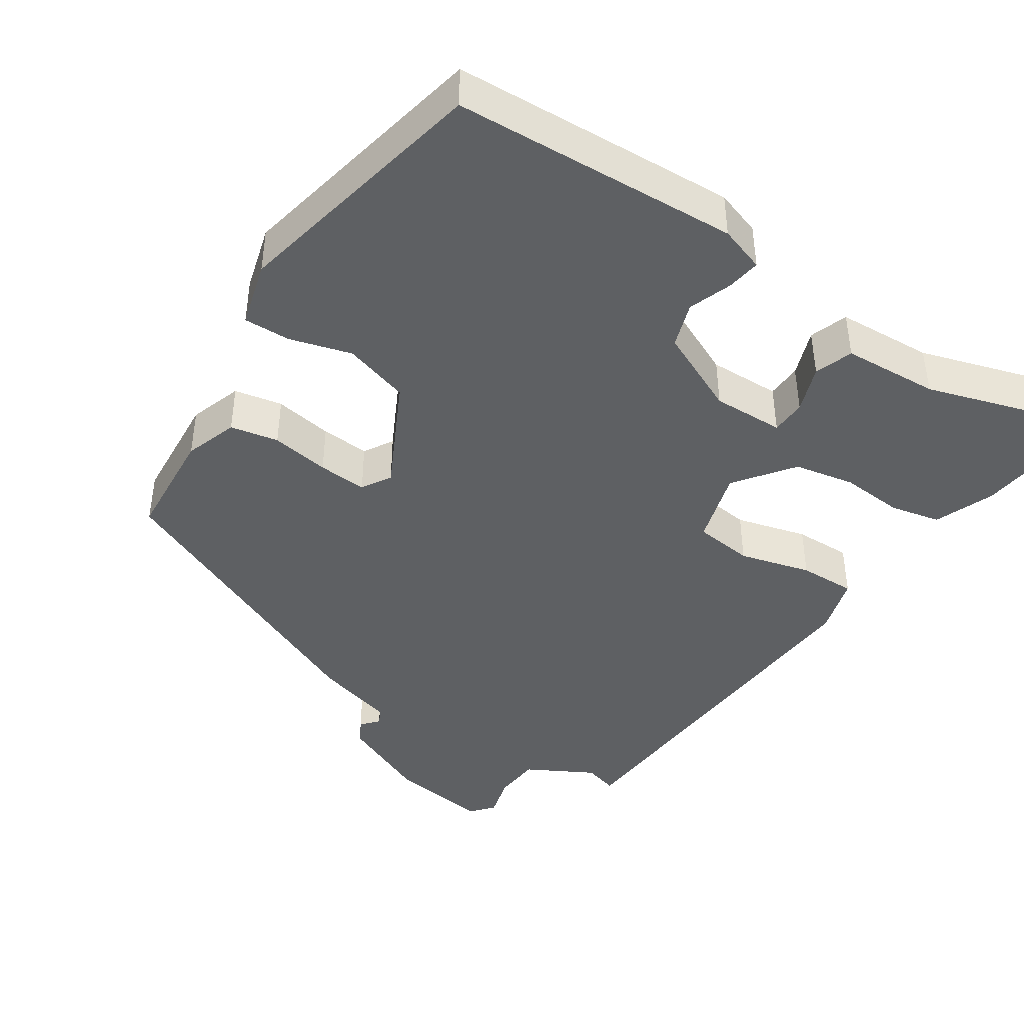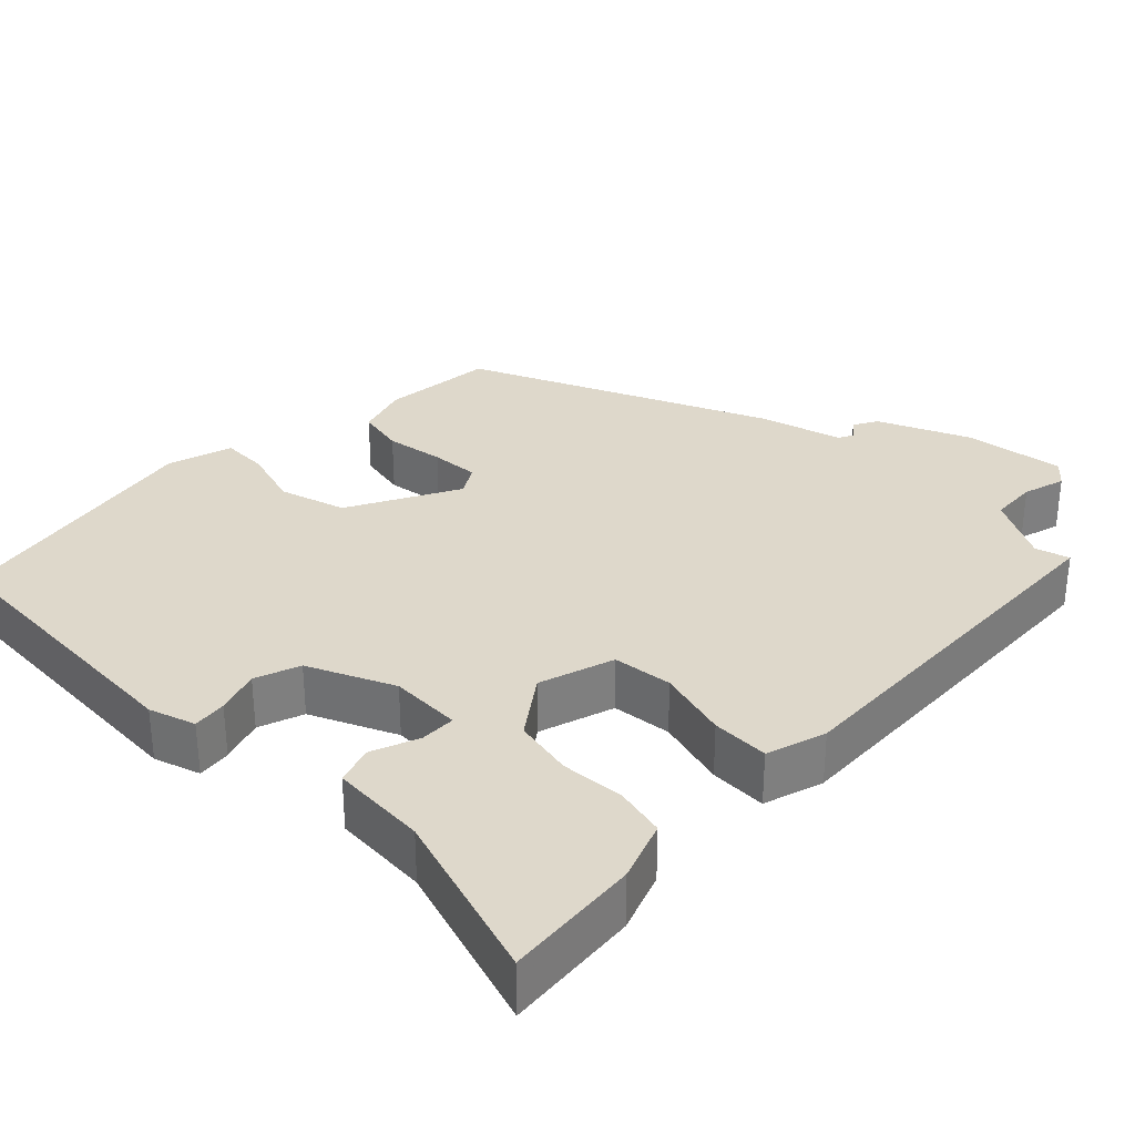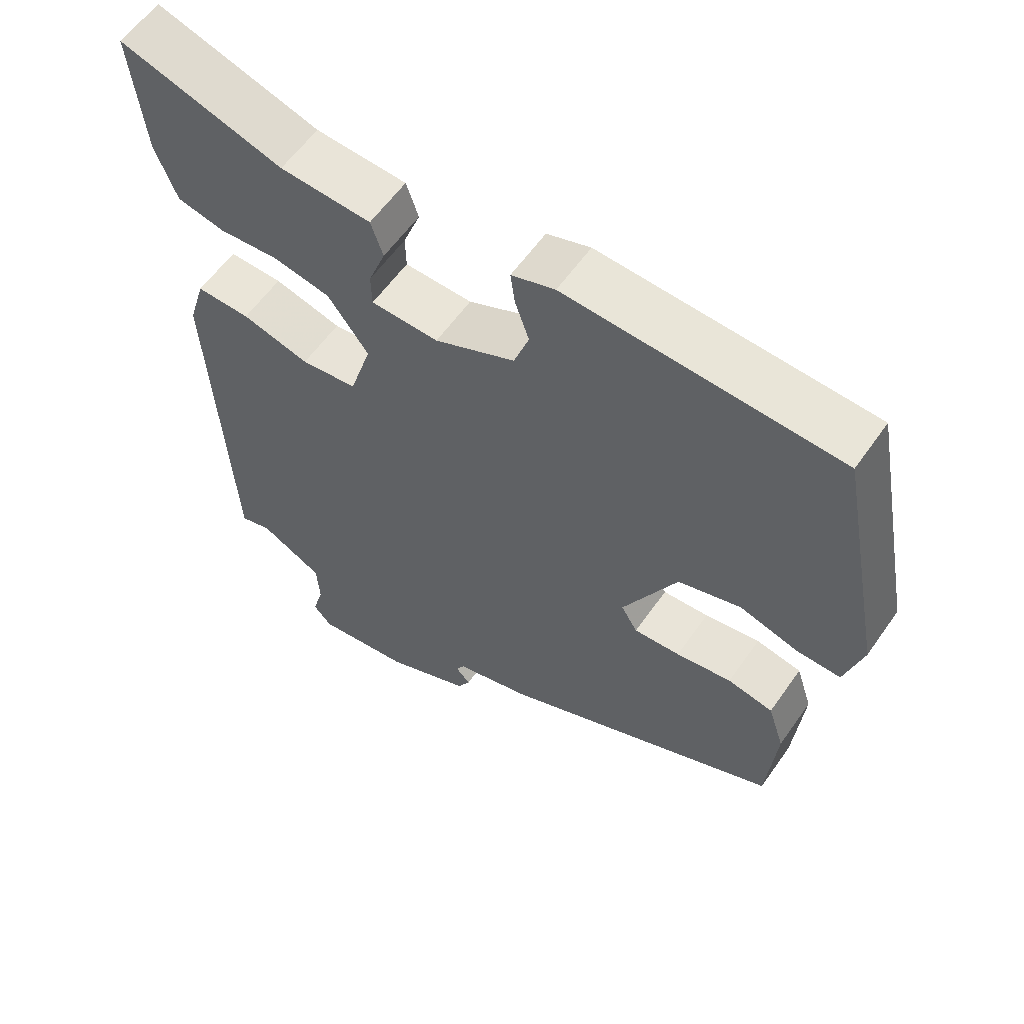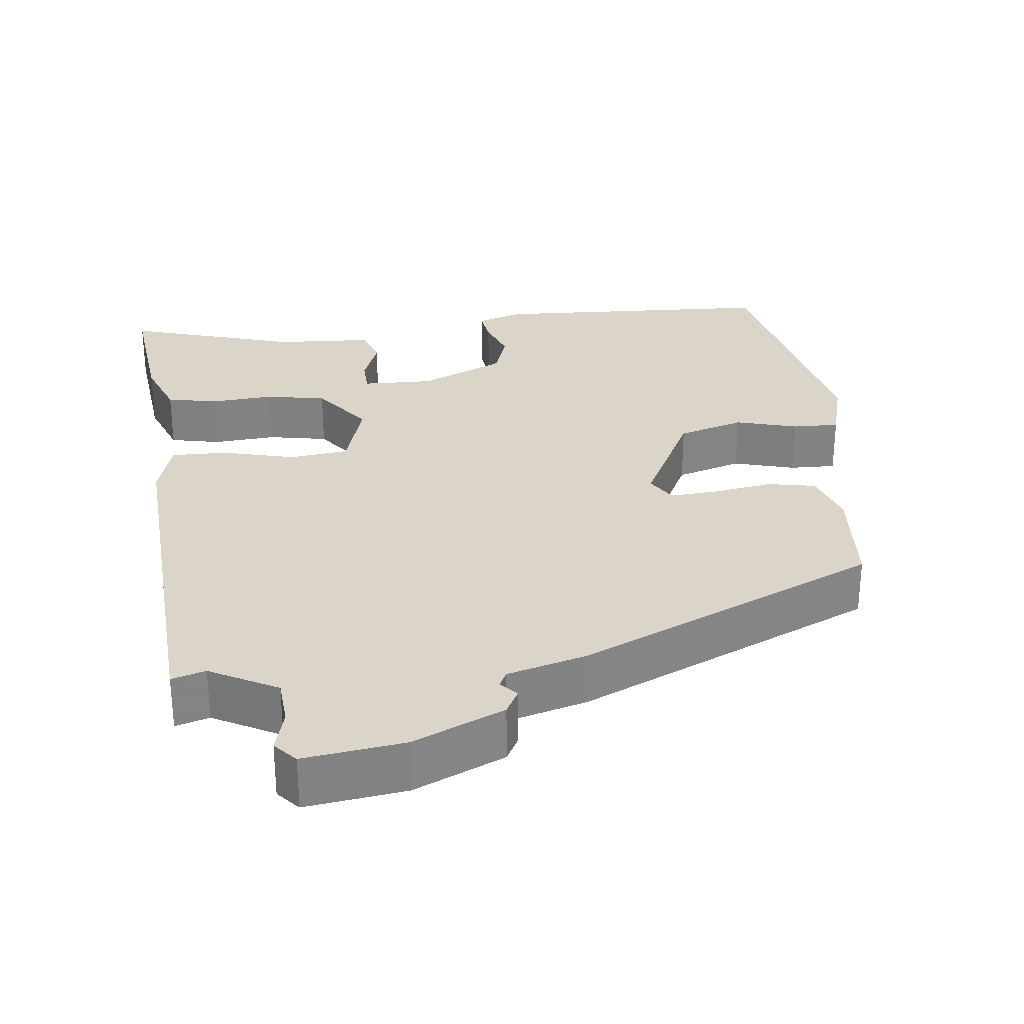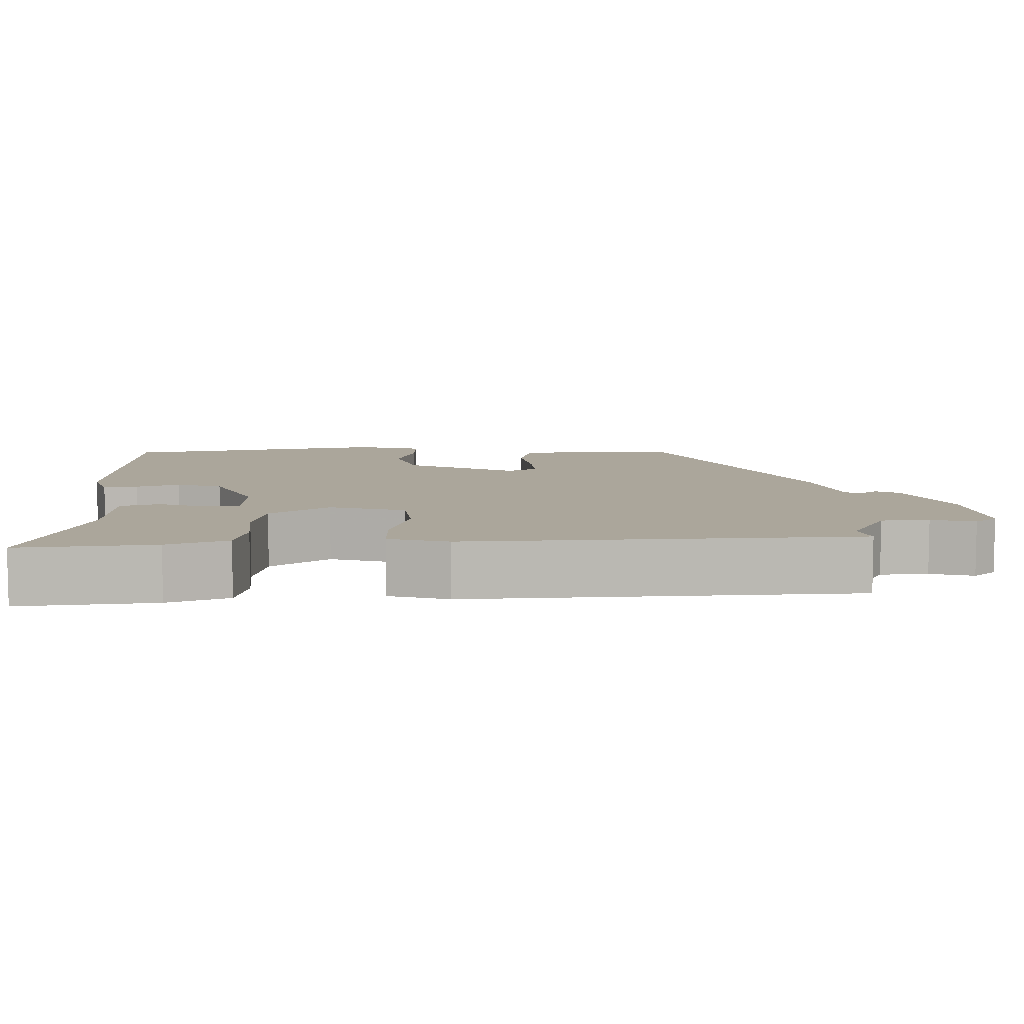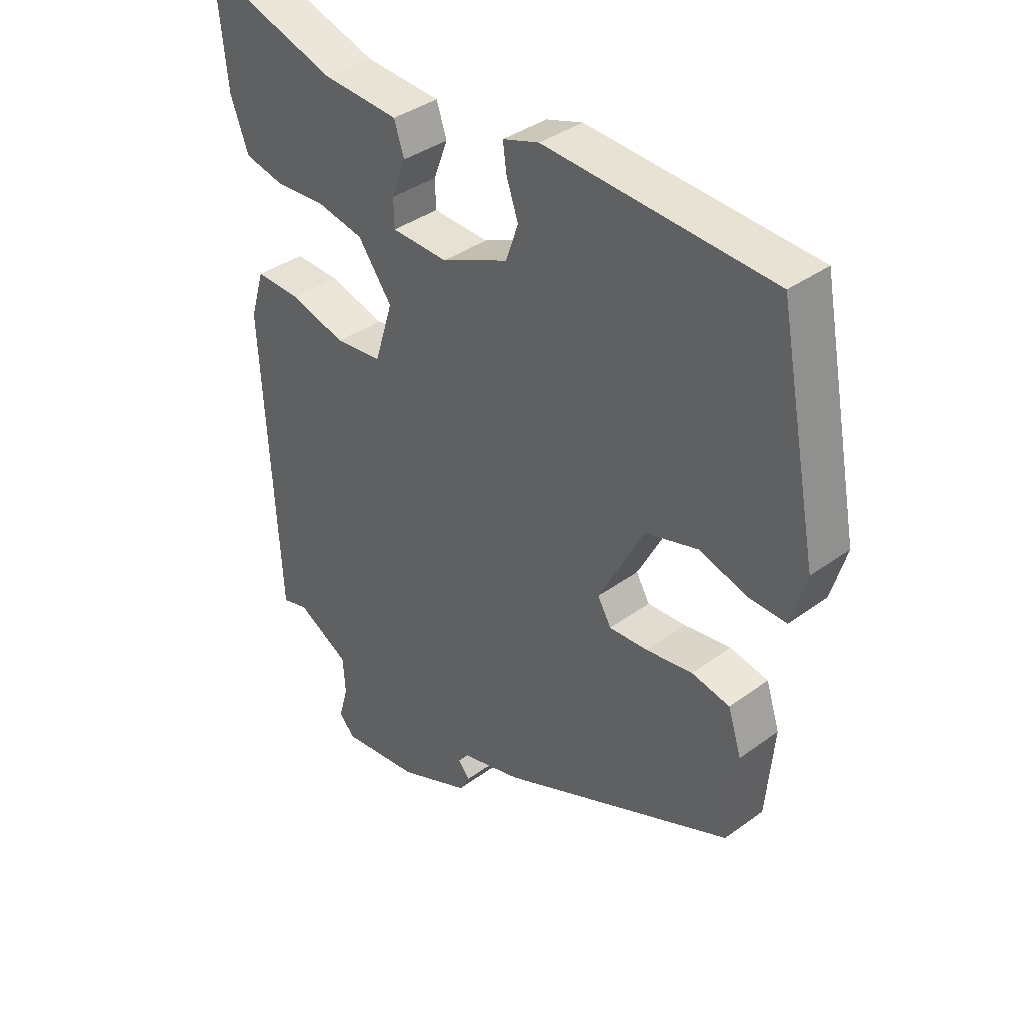
<metadata>
{"format":"obj","ext":"obj","renderer":"f3d","projection":"perspective","resolution":1024,"background":"white","views":[{"elev":-42.6,"azim":-33.9,"up":"+Y"},{"elev":31.6,"azim":44.7,"up":"+Y"},{"elev":59.1,"azim":-145.2,"up":"+Z"},{"elev":29.4,"azim":172.9,"up":"+Y"},{"elev":8.0,"azim":88.2,"up":"+Y"},{"elev":37.8,"azim":-132.9,"up":"+Z"}]}
</metadata>
<code>
v -0.481 0.07 0.5
v -0.1 0.07 0.521
v -0.039 0.07 0.501
v -0.045 0.07 0.456
v -0.065 0.07 0.398
v -0.044 0.07 0.338
v 0.069 0.07 0.287
v 0.164 0.07 0.29
v 0.165 0.07 0.337
v 0.141 0.07 0.4
v 0.158 0.07 0.451
v 0.286 0.07 0.459
v 0.515 0.07 0.531
v 0.497 0.07 0.352
v 0.467 0.07 0.272
v 0.4 0.07 0.257
v 0.316 0.07 0.263
v 0.236 0.07 0.247
v 0.179 0.07 0.169
v 0.21 0.07 0.069
v 0.289 0.07 0.06
v 0.384 0.07 0.086
v 0.46 0.07 0.088
v 0.484 0.07 0.009
v 0.459 0.07 -0.504
v 0.414 0.07 -0.491
v 0.325 0.07 -0.54
v 0.321 0.07 -0.603
v 0.337 0.07 -0.66
v 0.311 0.07 -0.69
v 0.178 0.07 -0.673
v 0.057 0.07 -0.62
v 0.039 0.07 -0.588
v 0.059 0.07 -0.565
v 0.048 0.07 -0.544
v -0.059 0.07 -0.515
v -0.456 0.07 -0.34
v -0.469 0.07 -0.19
v -0.446 0.07 -0.119
v -0.382 0.07 -0.106
v -0.304 0.07 -0.118
v -0.239 0.07 -0.122
v -0.216 0.07 -0.083
v -0.292 0.07 0.063
v -0.38 0.07 0.089
v -0.462 0.07 0.065
v -0.524 0.07 0.063
v -0.549 0.07 0.15
v -0.481 0 0.5
v -0.1 0 0.521
v -0.039 0 0.501
v -0.045 0 0.456
v -0.065 0 0.398
v -0.044 0 0.338
v 0.069 0 0.287
v 0.164 0 0.29
v 0.165 0 0.337
v 0.141 0 0.4
v 0.158 0 0.451
v 0.286 0 0.459
v 0.515 0 0.531
v 0.497 0 0.352
v 0.467 0 0.272
v 0.4 0 0.257
v 0.316 0 0.263
v 0.236 0 0.247
v 0.179 0 0.169
v 0.21 0 0.069
v 0.289 0 0.06
v 0.384 0 0.086
v 0.46 0 0.088
v 0.484 0 0.009
v 0.459 0 -0.504
v 0.414 0 -0.491
v 0.325 0 -0.54
v 0.321 0 -0.603
v 0.337 0 -0.66
v 0.311 0 -0.69
v 0.178 0 -0.673
v 0.057 0 -0.62
v 0.039 0 -0.588
v 0.059 0 -0.565
v 0.048 0 -0.544
v -0.059 0 -0.515
v -0.456 0 -0.34
v -0.469 0 -0.19
v -0.446 0 -0.119
v -0.382 0 -0.106
v -0.304 0 -0.118
v -0.239 0 -0.122
v -0.216 0 -0.083
v -0.292 0 0.063
v -0.38 0 0.089
v -0.462 0 0.065
v -0.524 0 0.063
v -0.549 0 0.15
f 45 46 47 48
f 44 45 48 1
f 43 44 1 2
f 38 39 40 41
f 38 41 42
f 35 36 37 38
f 35 38 42
f 31 32 33 34
f 31 34 35
f 28 29 30 31
f 27 28 31 35
f 26 27 35 42
f 21 22 23 24
f 20 21 24 25
f 14 15 16 17
f 12 13 14 17
f 12 17 18
f 9 10 11 12
f 8 9 12 18
f 7 8 18 19
f 2 3 4 5
f 43 2 5
f 43 5 6
f 25 26 42 43
f 20 25 43 6
f 6 7 19 20
f 96 95 94 93
f 49 96 93 92
f 50 49 92 91
f 89 88 87 86
f 90 89 86
f 86 85 84 83
f 90 86 83
f 82 81 80 79
f 83 82 79
f 79 78 77 76
f 83 79 76 75
f 90 83 75 74
f 72 71 70 69
f 73 72 69 68
f 65 64 63 62
f 65 62 61 60
f 66 65 60
f 60 59 58 57
f 66 60 57 56
f 67 66 56 55
f 53 52 51 50
f 53 50 91
f 54 53 91
f 91 90 74 73
f 54 91 73 68
f 68 67 55 54
f 1 49 50 2
f 2 50 51 3
f 3 51 52 4
f 4 52 53 5
f 5 53 54 6
f 6 54 55 7
f 7 55 56 8
f 8 56 57 9
f 9 57 58 10
f 10 58 59 11
f 11 59 60 12
f 12 60 61 13
f 13 61 62 14
f 14 62 63 15
f 15 63 64 16
f 16 64 65 17
f 17 65 66 18
f 18 66 67 19
f 19 67 68 20
f 20 68 69 21
f 21 69 70 22
f 22 70 71 23
f 23 71 72 24
f 24 72 73 25
f 25 73 74 26
f 26 74 75 27
f 27 75 76 28
f 28 76 77 29
f 29 77 78 30
f 30 78 79 31
f 31 79 80 32
f 32 80 81 33
f 33 81 82 34
f 34 82 83 35
f 35 83 84 36
f 36 84 85 37
f 37 85 86 38
f 38 86 87 39
f 39 87 88 40
f 40 88 89 41
f 41 89 90 42
f 42 90 91 43
f 43 91 92 44
f 44 92 93 45
f 45 93 94 46
f 46 94 95 47
f 47 95 96 48
f 48 96 49 1

</code>
